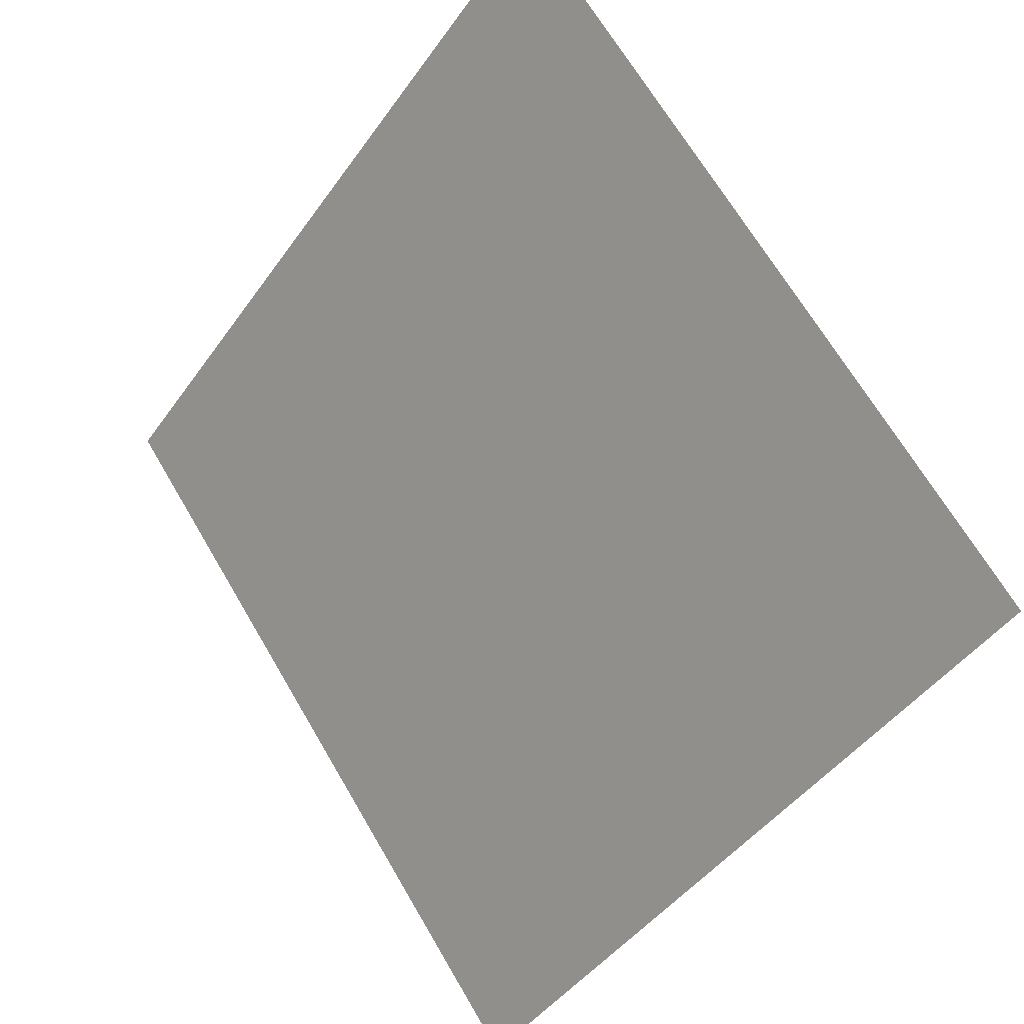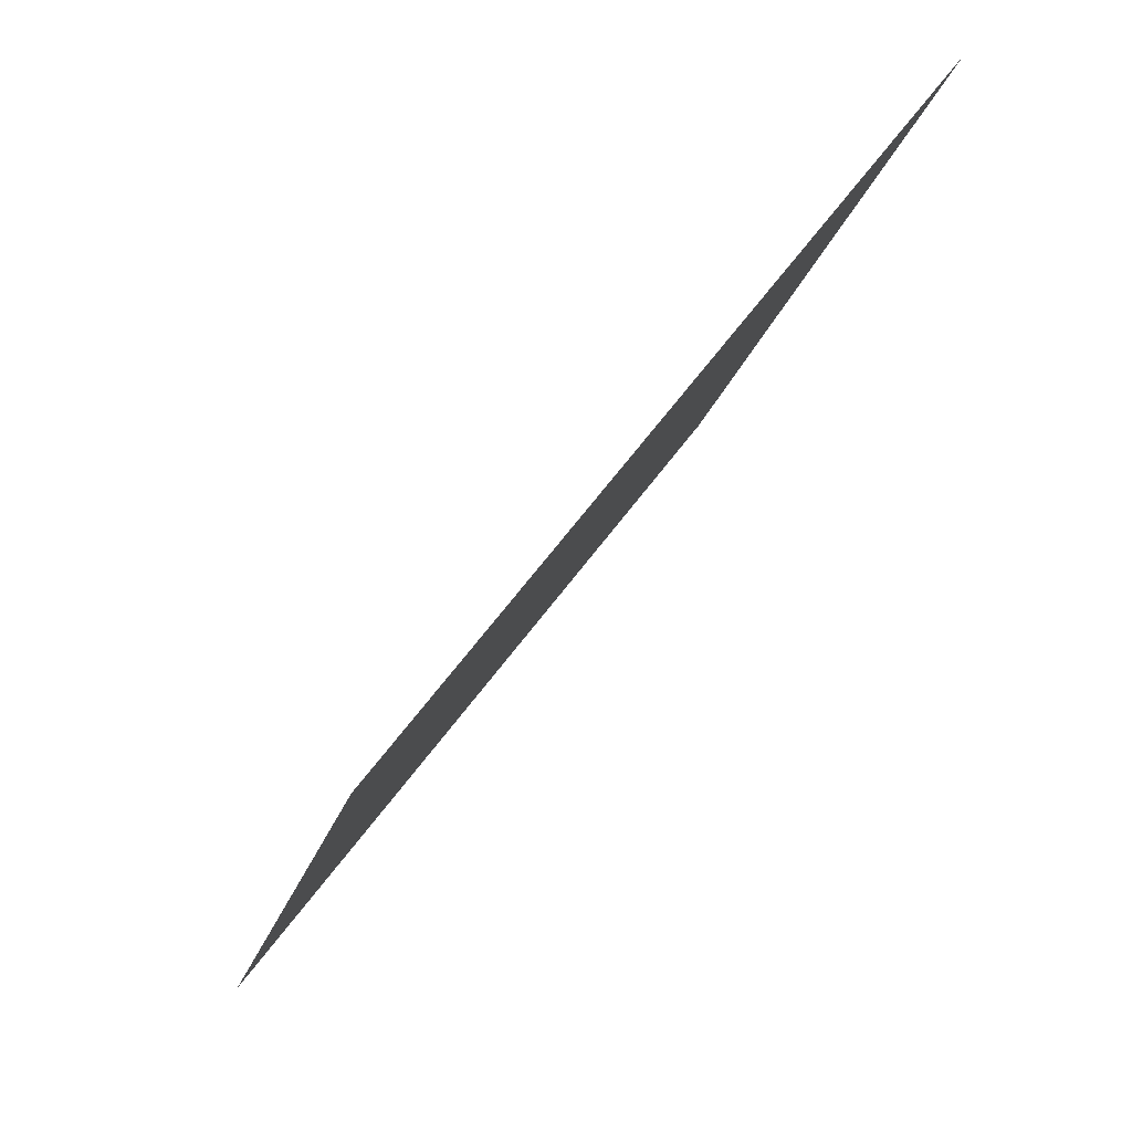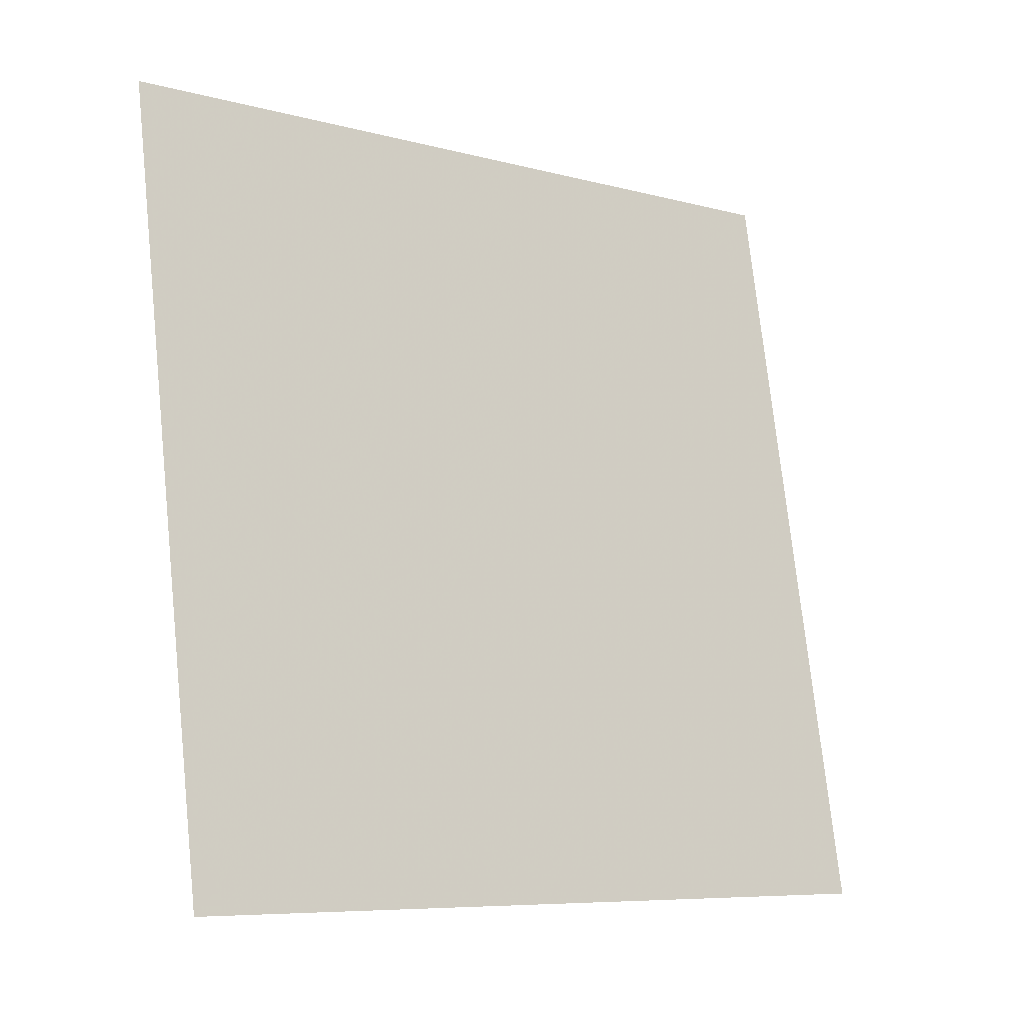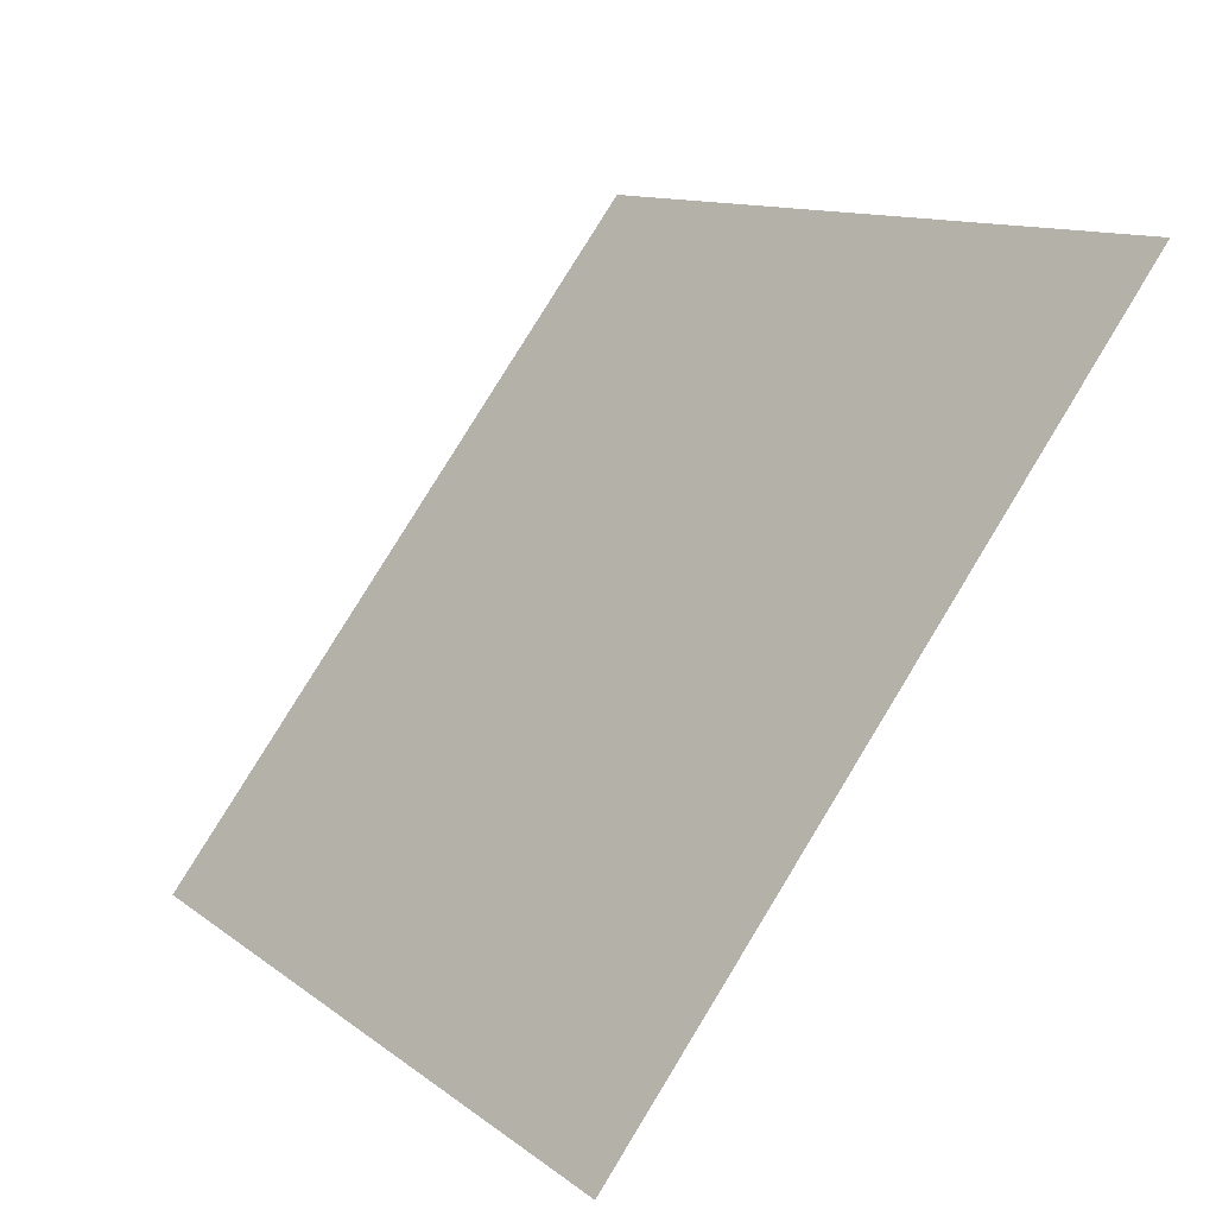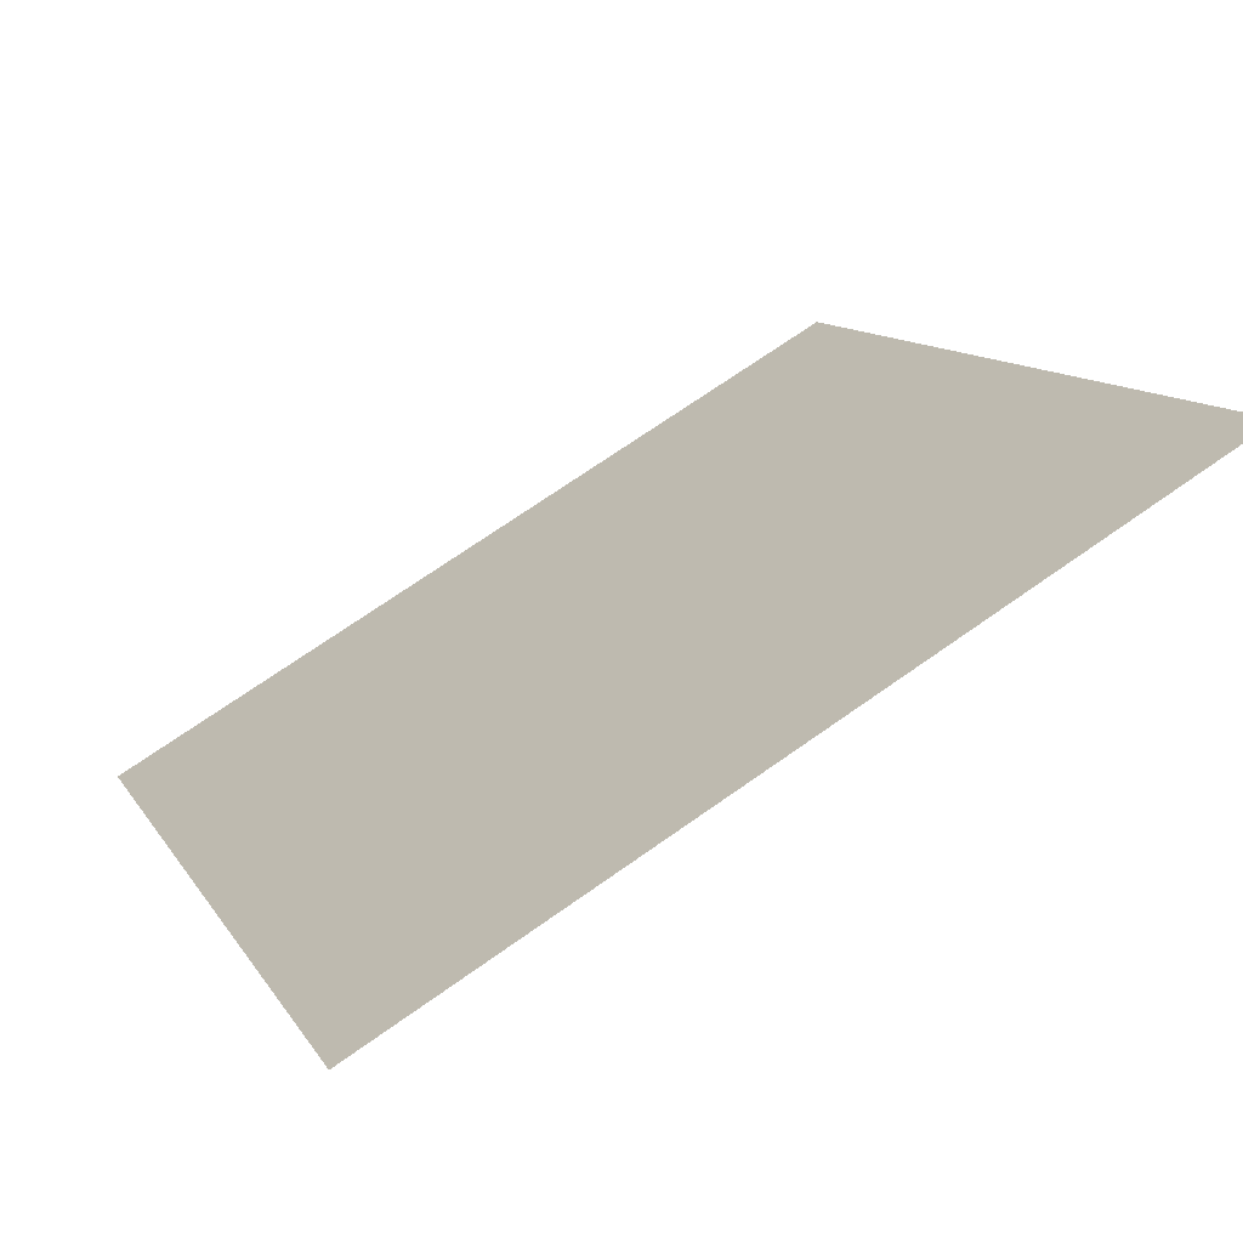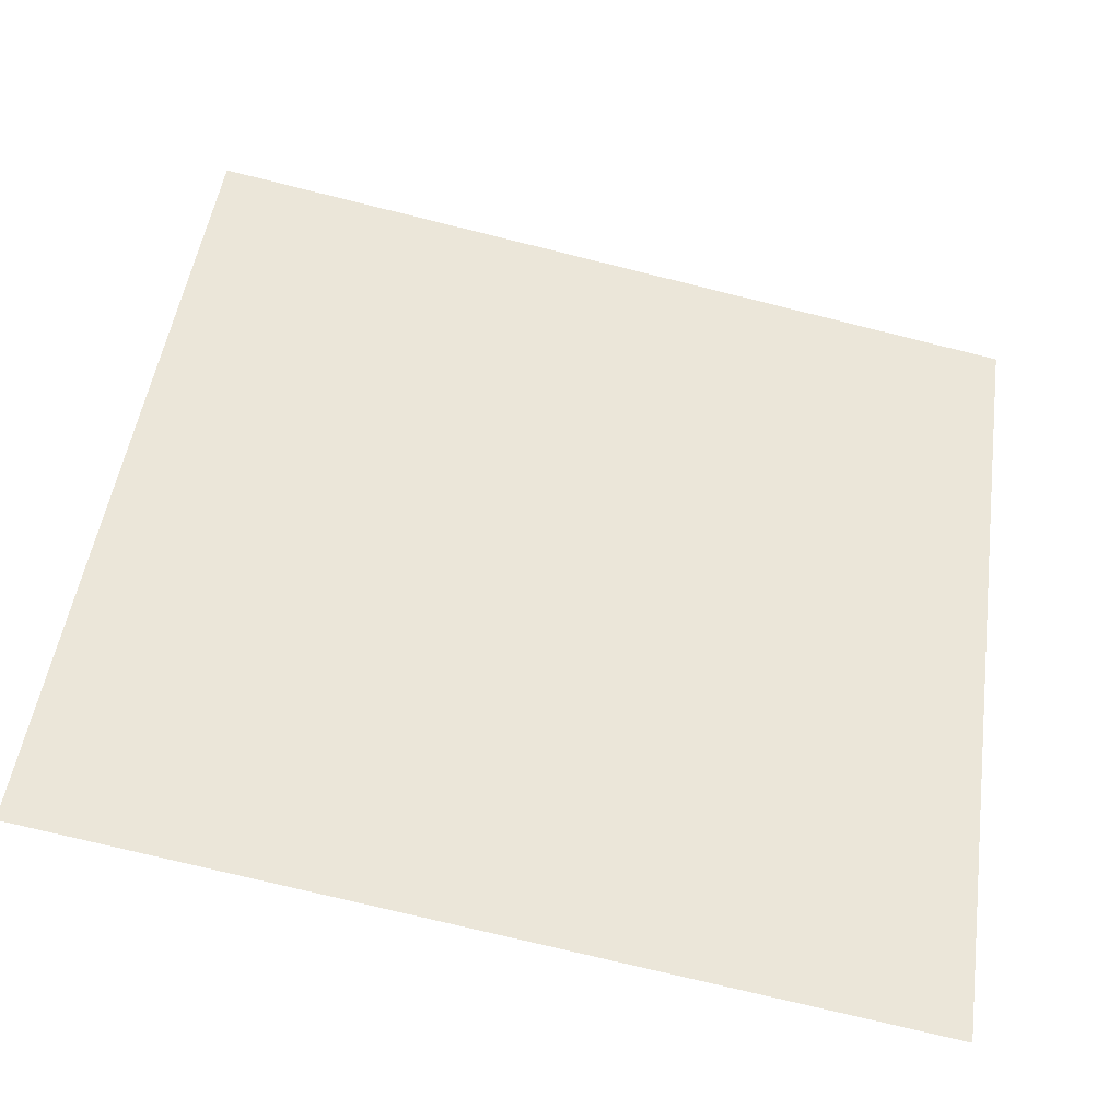
<metadata>
{"format":"obj","ext":"obj","renderer":"f3d","projection":"perspective","resolution":1024,"background":"white","views":[{"elev":-44.4,"azim":-124.3,"up":"+Z"},{"elev":-19.8,"azim":76.0,"up":"+Z"},{"elev":73.4,"azim":84.5,"up":"+Y"},{"elev":10.7,"azim":58.7,"up":"+Z"},{"elev":69.9,"azim":143.5,"up":"+Z"},{"elev":-77.5,"azim":164.8,"up":"+Z"}]}
</metadata>
<code>
v -0.1717 0.7468 0.4509
v -0.1783 0.747 0.4509
v -0.1782 0.7509 0.4562
v -0.1716 0.7507 0.4561
f 4 3 2 1

</code>
